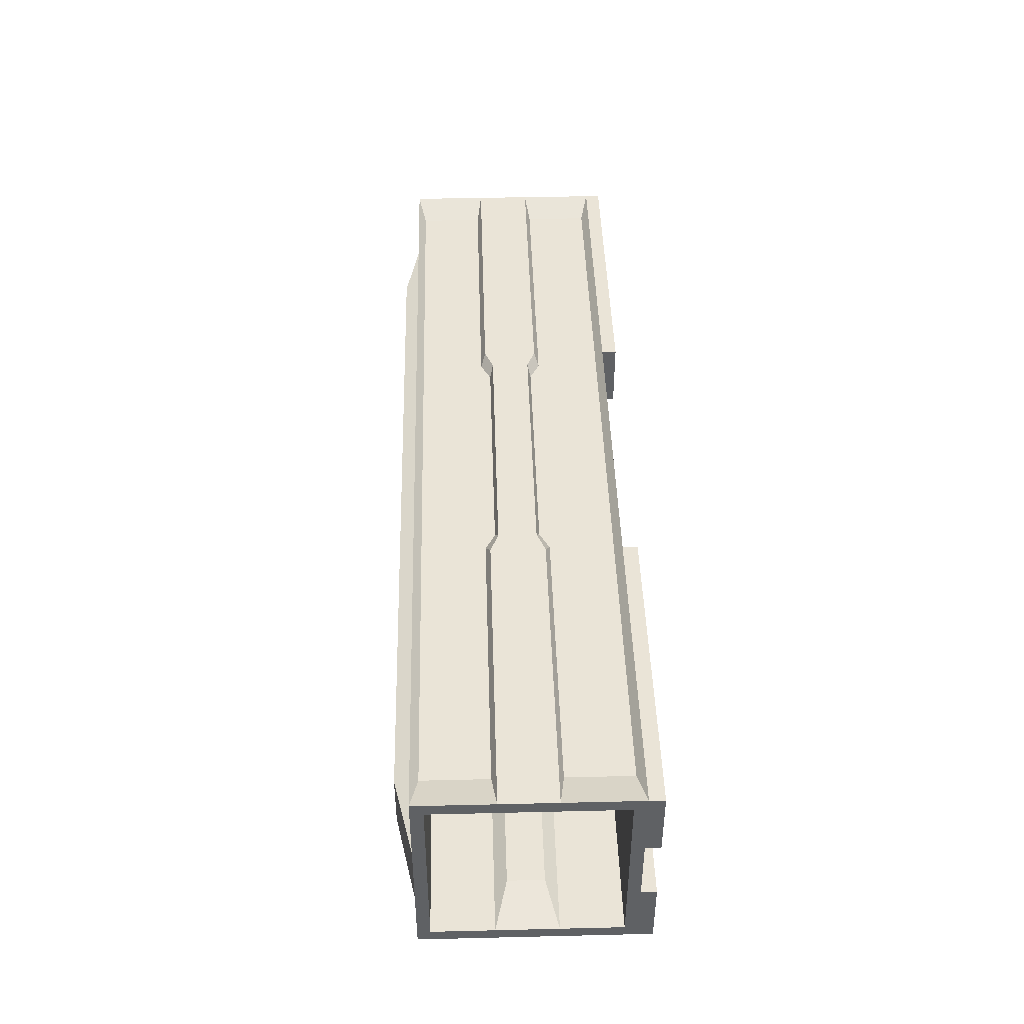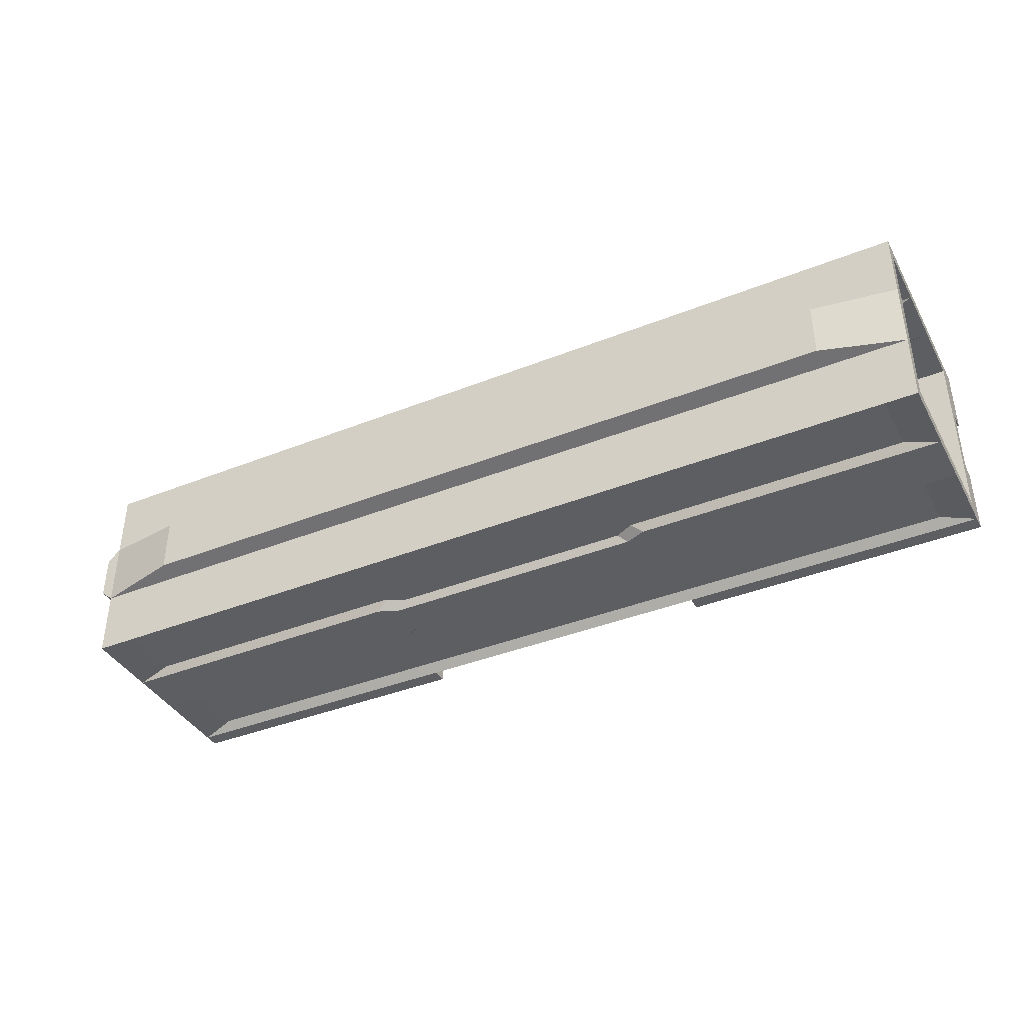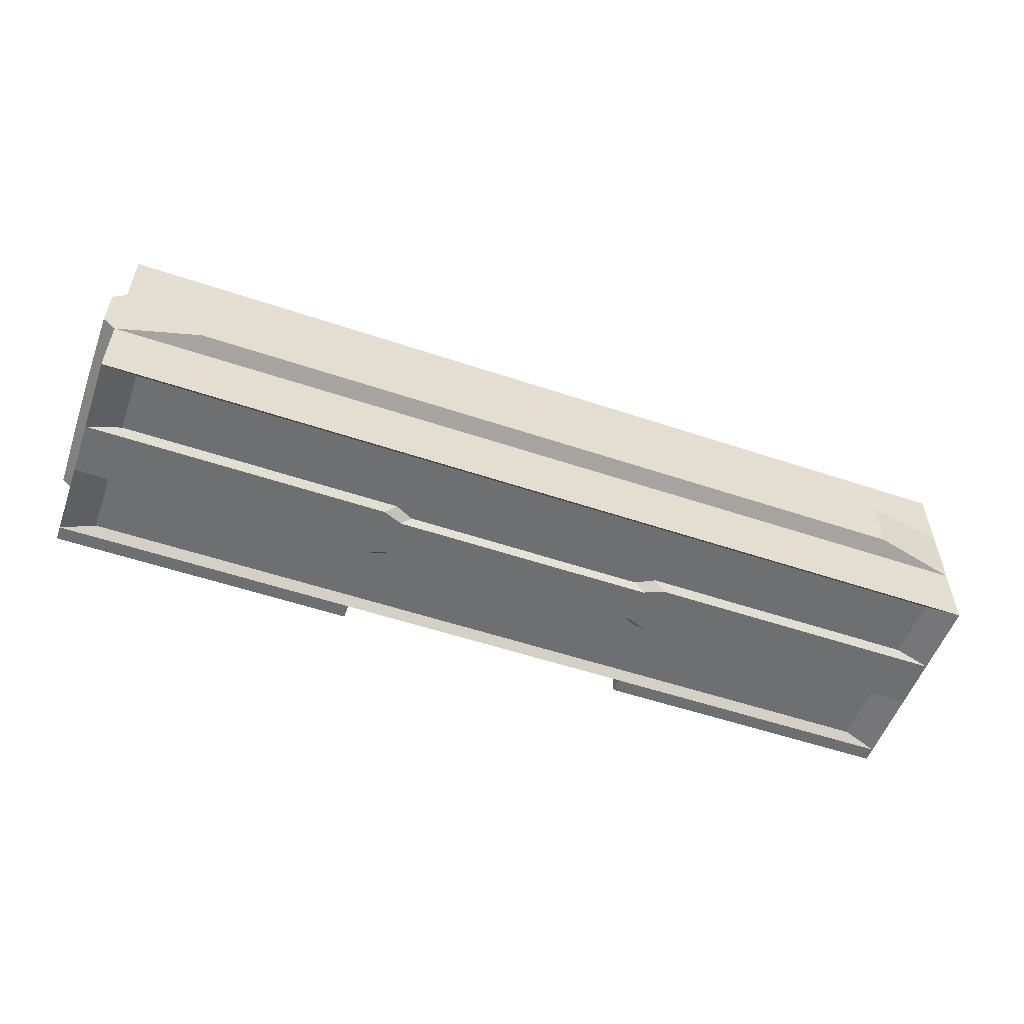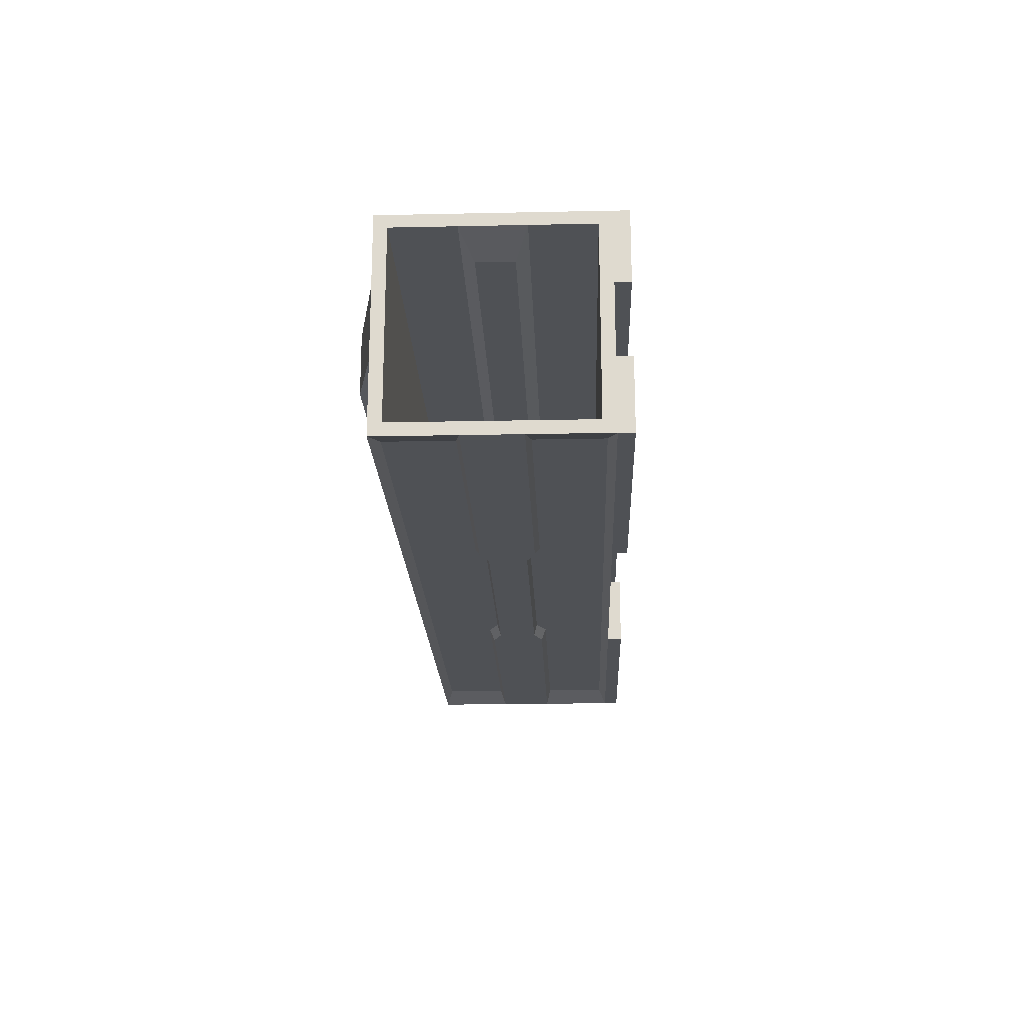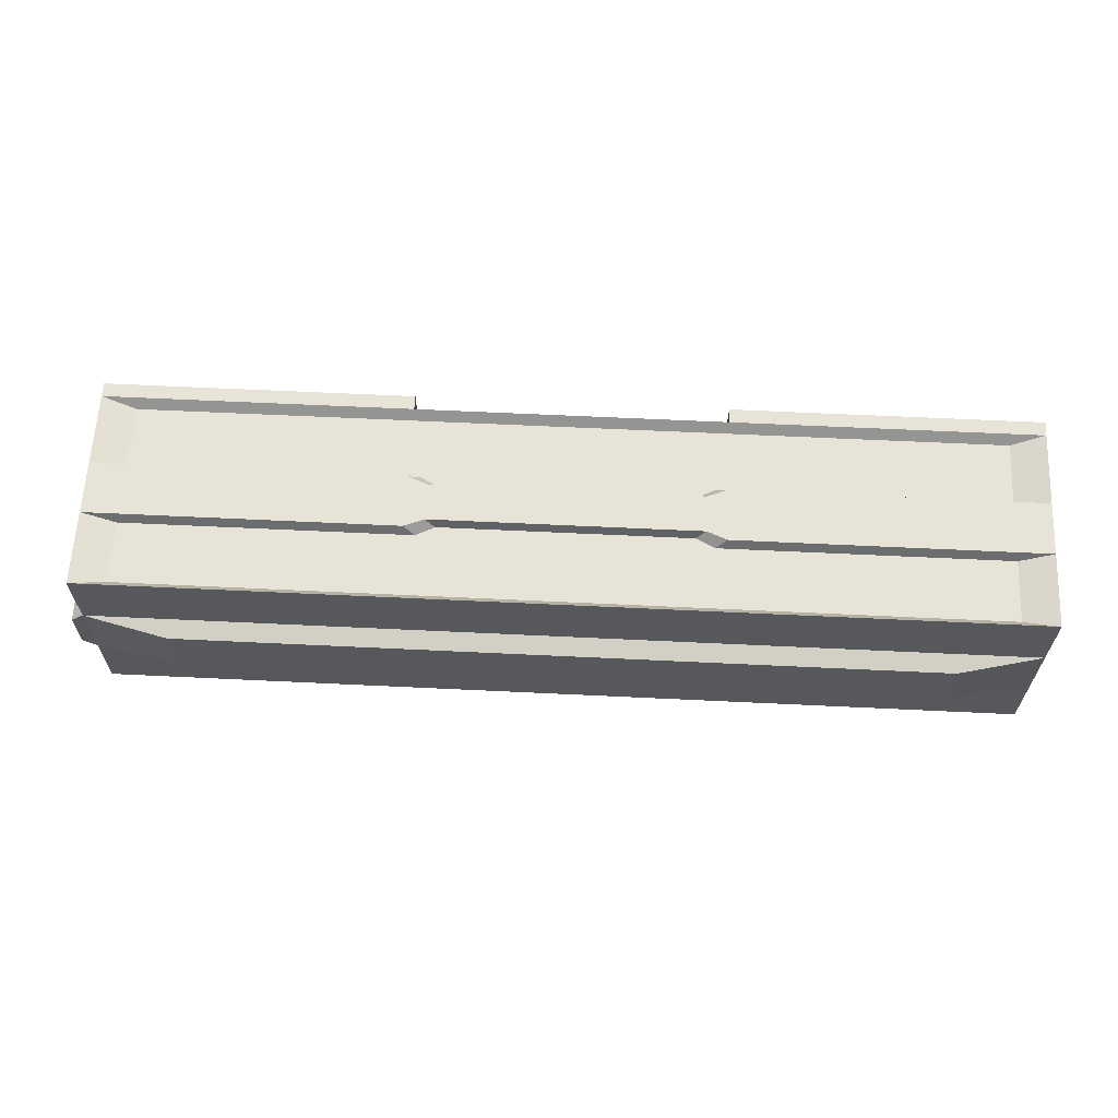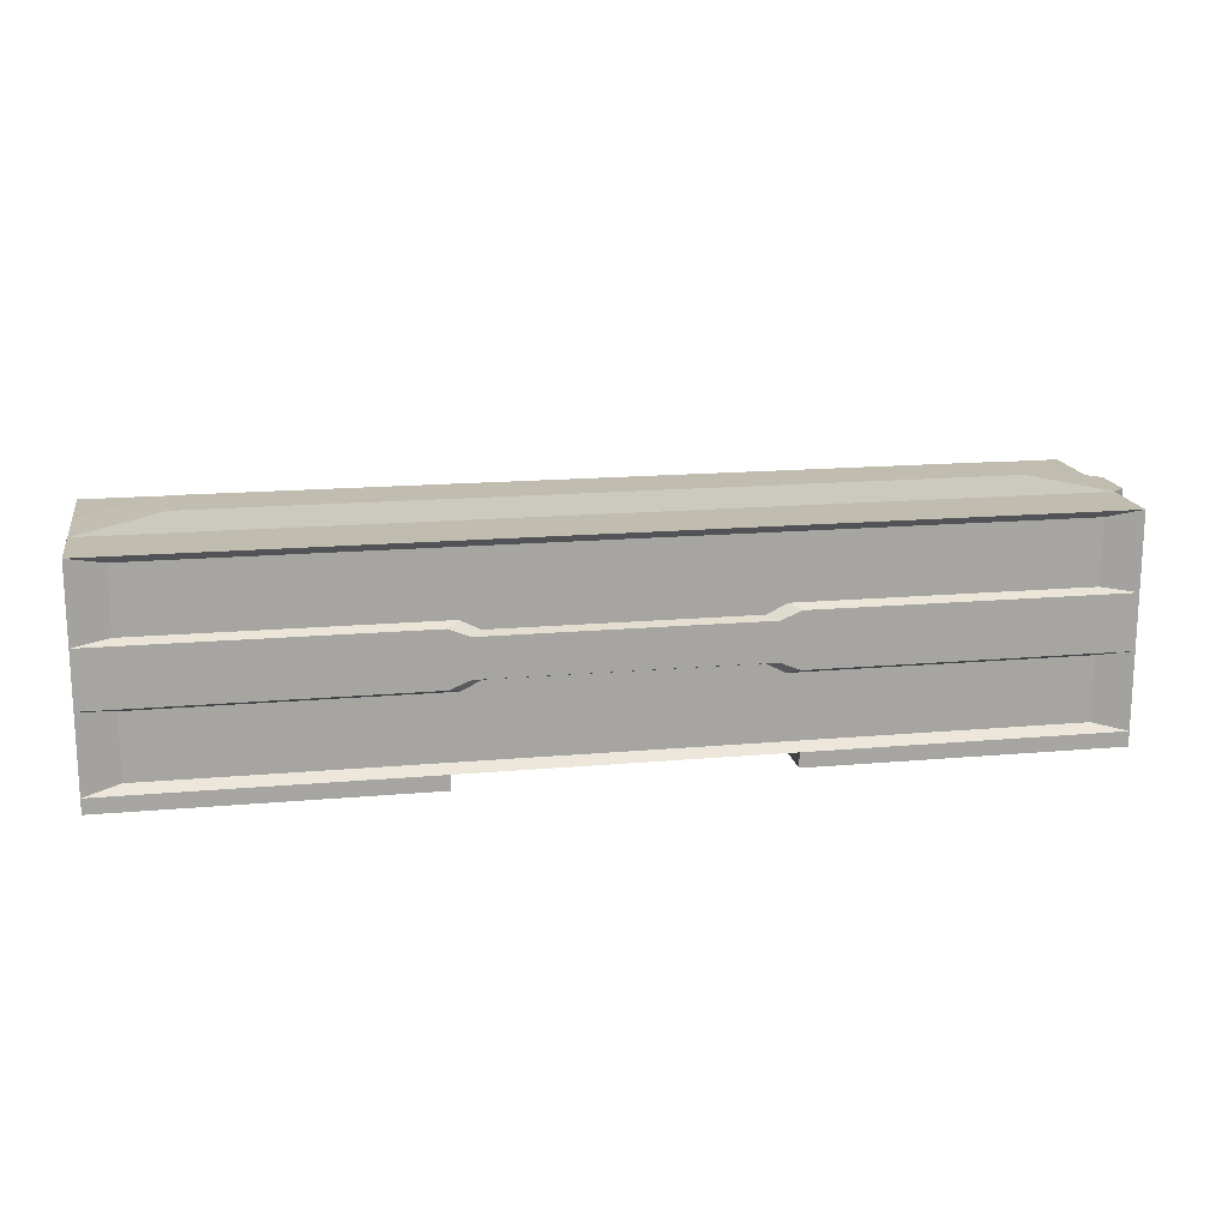
<metadata>
{"format":"obj","ext":"obj","renderer":"f3d","projection":"perspective","resolution":1024,"background":"white","views":[{"elev":43.8,"azim":-91.6,"up":"+Z"},{"elev":-39.2,"azim":-153.5,"up":"+Z"},{"elev":-54.5,"azim":160.4,"up":"+Z"},{"elev":-20.0,"azim":-87.8,"up":"+Z"},{"elev":62.4,"azim":-177.2,"up":"+Z"},{"elev":16.6,"azim":-10.3,"up":"+Y"}]}
</metadata>
<code>
g default
v 19.13 0.1165 -5.42
v 21.55 0.1165 -5.42
v 23.98 0.1165 -5.42
v 26.4 0.1165 -5.42
v 19.13 0.7136 -5.42
v 21.55 0.7136 -5.42
v 23.98 0.7136 -5.42
v 26.4 0.7136 -5.42
v 19.13 1.142 -5.42
v 21.55 1.142 -5.42
v 23.98 1.142 -5.42
v 26.4 1.142 -5.42
v 19.13 1.739 -5.42
v 21.55 1.739 -5.42
v 23.98 1.739 -5.42
v 26.4 1.739 -5.42
v 19.13 1.739 -5.961
v 21.55 1.739 -5.961
v 23.98 1.739 -5.961
v 26.4 1.739 -5.961
v 19.13 1.739 -6.502
v 21.55 1.739 -6.502
v 23.98 1.739 -6.502
v 26.4 1.739 -6.502
v 19.13 1.739 -7.043
v 21.55 1.739 -7.043
v 23.98 1.739 -7.043
v 26.4 1.739 -7.043
v 19.13 1.142 -7.043
v 21.55 1.142 -7.043
v 23.98 1.142 -7.043
v 26.4 1.142 -7.043
v 19.13 0.7136 -7.043
v 21.55 0.7136 -7.043
v 23.98 0.7136 -7.043
v 26.4 0.7136 -7.043
v 19.13 0.1165 -7.043
v 21.55 0.1165 -7.043
v 23.98 0.1165 -7.043
v 26.4 0.1165 -7.043
v 19.13 0.1165 -6.502
v 21.55 0.1165 -6.502
v 23.98 0.1165 -6.502
v 26.4 0.1165 -6.502
v 19.13 0.1165 -5.961
v 21.55 0.1165 -5.961
v 23.98 0.1165 -5.961
v 26.4 0.1165 -5.961
v 26.41 0.6575 -6.502
v 26.41 0.6575 -5.961
v 26.41 1.198 -6.502
v 26.41 1.198 -5.961
v 19.13 0.2134 -6.946
v 19.13 0.2134 -6.47
v 19.13 0.6898 -6.946
v 19.13 0.2134 -5.993
v 19.13 0.2134 -5.517
v 19.13 0.6898 -5.517
v 19.13 1.166 -6.946
v 19.13 1.166 -5.517
v 19.13 1.642 -6.47
v 19.13 1.642 -6.946
v 19.13 1.642 -5.993
v 19.13 1.642 -5.517
v 21.16 0.2134 -6.946
v 21.16 0.2134 -6.47
v 21.16 0.6898 -6.946
v 21.16 0.2134 -5.993
v 21.16 0.2134 -5.517
v 21.16 0.6898 -5.517
v 21.16 1.166 -6.946
v 21.16 1.166 -5.517
v 21.16 1.642 -6.47
v 21.16 1.642 -6.946
v 21.16 1.642 -5.993
v 21.16 1.642 -5.517
v 26.32 0.2134 -6.946
v 26.32 0.2134 -6.47
v 26.32 0.6898 -6.47
v 26.32 0.6898 -6.946
v 26.32 0.2134 -5.993
v 26.32 0.6898 -5.993
v 26.32 0.2134 -5.517
v 26.32 0.6898 -5.517
v 26.32 1.166 -6.47
v 26.32 1.166 -6.946
v 26.32 1.166 -5.993
v 26.32 1.166 -5.517
v 26.32 1.642 -6.47
v 26.32 1.642 -6.946
v 26.32 1.642 -5.993
v 26.32 1.642 -5.517
v 19.78 1.879 -6.01
v 21.77 1.879 -6.01
v 21.77 1.879 -6.453
v 19.78 1.879 -6.453
v 23.76 1.879 -6.01
v 23.76 1.879 -6.453
v 25.74 1.879 -6.01
v 25.74 1.879 -6.453
v 19.4 0.1765 -5.492
v 21.64 0.1765 -5.492
v 21.64 0.6774 -5.492
v 19.4 0.6774 -5.492
v 23.89 0.1765 -5.492
v 23.89 0.6774 -5.492
v 26.13 0.1765 -5.492
v 26.13 0.6774 -5.492
v 19.4 1.178 -5.492
v 21.64 1.178 -5.492
v 21.64 1.679 -5.492
v 19.4 1.679 -5.492
v 23.89 1.178 -5.492
v 23.89 1.679 -5.492
v 26.13 1.178 -5.492
v 26.13 1.679 -5.492
v 19.4 1.679 -6.971
v 21.64 1.679 -6.971
v 21.64 1.178 -6.971
v 19.4 1.178 -6.971
v 23.89 1.679 -6.971
v 23.89 1.178 -6.971
v 26.13 1.679 -6.971
v 26.13 1.178 -6.971
v 19.4 0.6774 -6.971
v 21.64 0.6774 -6.971
v 21.64 0.1765 -6.971
v 19.4 0.1765 -6.971
v 23.89 0.6774 -6.971
v 23.89 0.1765 -6.971
v 26.13 0.6774 -6.971
v 26.13 0.1765 -6.971
v 21.79 0.4038 -5.492
v 23.74 0.4038 -5.492
v 23.74 0.7532 -5.492
v 21.79 0.7532 -5.492
v 21.71 0.7785 -5.42
v 23.82 0.7785 -5.42
v 23.82 1.077 -5.42
v 21.71 1.077 -5.42
v 21.79 1.103 -5.492
v 23.74 1.103 -5.492
v 23.74 1.452 -5.492
v 21.79 1.452 -5.492
v 21.79 1.452 -6.971
v 23.74 1.452 -6.971
v 23.74 1.103 -6.971
v 21.79 1.103 -6.971
v 21.71 1.077 -7.043
v 23.82 1.077 -7.043
v 23.82 0.7785 -7.043
v 21.71 0.7785 -7.043
v 21.79 0.7532 -6.971
v 23.74 0.7532 -6.971
v 23.74 0.4038 -6.971
v 21.79 0.4038 -6.971
v 19.13 0.000291 -7.043
v 21.55 0.000291 -7.043
v 21.55 0.000291 -6.502
v 19.13 0.000291 -6.502
v 23.98 0.000291 -7.043
v 26.4 0.000291 -7.043
v 26.4 0.000291 -6.502
v 23.98 0.000291 -6.502
v 19.13 0.000291 -5.961
v 21.55 0.000291 -5.961
v 21.55 0.000291 -5.42
v 19.13 0.000291 -5.42
v 23.98 0.000291 -5.961
v 26.4 0.000291 -5.961
v 26.4 0.000291 -5.42
v 23.98 0.000291 -5.42
v 23.54 0.2134 -5.993
v 23.54 0.2134 -6.47
v 23.54 0.2134 -6.946
v 23.54 0.6898 -6.946
v 23.54 1.166 -6.946
v 23.54 1.642 -6.946
v 23.54 1.642 -6.47
v 23.54 1.642 -5.993
v 23.54 1.642 -5.517
v 23.54 1.166 -5.517
v 23.54 0.6898 -5.517
v 23.54 0.2134 -5.517
v 26.12 0.7852 -6.871
v 26.12 0.7852 -6.445
v 26.12 1.071 -6.445
v 26.12 1.071 -6.871
v 26.12 0.7852 -6.018
v 26.12 1.071 -6.018
v 26.12 0.7852 -5.592
v 26.12 1.071 -5.592
v 19.51 1.071 -6.871
v 19.51 0.7852 -6.871
v 21.33 0.7852 -6.871
v 21.33 1.071 -6.871
v 19.51 0.7852 -5.592
v 19.51 1.071 -5.592
v 21.33 1.071 -5.592
v 21.33 0.7852 -5.592
v 23.45 0.7852 -6.871
v 23.45 1.071 -6.871
v 23.45 1.071 -5.592
v 23.45 0.7852 -5.592
v 26.5 0.1165 -6.412
v 26.5 0.1165 -6.05
v 26.51 0.6575 -6.412
v 26.51 0.6575 -6.05
v 26.51 1.198 -6.412
v 26.51 1.198 -6.05
v 26.5 1.739 -6.412
v 26.5 1.739 -6.05
g polySurface118 polySurface70
f 101 102 103 104
f 133 134 135 136
f 105 107 108 106
f 5 6 10 9
f 137 138 139 140
f 7 8 12 11
f 109 110 111 112
f 141 142 143 144
f 113 115 116 114
f 13 14 18 17
f 14 15 19 18
f 15 16 20 19
f 93 94 95 96
f 94 97 98 95
f 97 99 100 98
f 21 22 26 25
f 22 23 27 26
f 23 24 28 27
f 117 118 119 120
f 145 146 147 148
f 121 123 124 122
f 29 30 34 33
f 149 150 151 152
f 31 32 36 35
f 125 126 127 128
f 153 154 155 156
f 129 131 132 130
f 157 158 159 160
f 38 39 43 42
f 161 162 163 164
f 41 42 46 45
f 42 43 47 46
f 43 44 48 47
f 165 166 167 168
f 46 47 3 2
f 169 170 171 172
f 44 40 36 49
f 206 205 207 208
f 4 48 50 8
f 49 36 32 51
f 208 207 209 210
f 8 50 52 12
f 51 32 28 24
f 210 209 211 212
f 12 52 20 16
f 77 78 79 80
f 78 81 82 79
f 81 83 84 82
f 185 186 187 188
f 186 189 190 187
f 189 191 192 190
f 86 85 89 90
f 85 87 91 89
f 87 88 92 91
f 37 41 54 53
f 33 37 53 55
f 41 45 56 54
f 45 1 57 56
f 1 5 58 57
f 29 33 55 59
f 5 9 60 58
f 21 25 62 61
f 25 29 59 62
f 17 21 61 63
f 9 13 64 60
f 13 17 63 64
f 53 54 66 65
f 55 53 65 67
f 54 56 68 66
f 56 57 69 68
f 57 58 70 69
f 193 194 195 196
f 197 198 199 200
f 61 62 74 73
f 62 59 71 74
f 63 61 73 75
f 60 64 76 72
f 64 63 75 76
f 65 66 174 175
f 67 65 175 176
f 66 68 173 174
f 68 69 184 173
f 69 70 183 184
f 196 195 201 202
f 200 199 203 204
f 73 74 178 179
f 74 71 177 178
f 75 73 179 180
f 72 76 181 182
f 76 75 180 181
f 17 18 94 93
f 22 21 96 95
f 21 17 93 96
f 18 19 97 94
f 23 22 95 98
f 19 20 99 97
f 20 24 100 99
f 24 23 98 100
f 1 2 102 101
f 6 5 104 103
f 5 1 101 104
f 2 3 105 102
f 138 137 136 135
f 3 4 107 105
f 4 8 108 107
f 8 7 106 108
f 9 10 110 109
f 14 13 112 111
f 13 9 109 112
f 140 139 142 141
f 15 14 111 114
f 11 12 115 113
f 12 16 116 115
f 16 15 114 116
f 25 26 118 117
f 30 29 120 119
f 29 25 117 120
f 26 27 121 118
f 150 149 148 147
f 27 28 123 121
f 28 32 124 123
f 32 31 122 124
f 33 34 126 125
f 38 37 128 127
f 37 33 125 128
f 152 151 154 153
f 39 38 127 130
f 35 36 131 129
f 36 40 132 131
f 40 39 130 132
f 102 105 134 133
f 105 106 135 134
f 103 102 133 136
f 7 11 139 138
f 10 6 137 140
f 113 114 143 142
f 114 111 144 143
f 111 110 141 144
f 6 103 136 137
f 106 7 138 135
f 11 113 142 139
f 110 10 140 141
f 118 121 146 145
f 121 122 147 146
f 119 118 145 148
f 31 35 151 150
f 34 30 149 152
f 129 130 155 154
f 130 127 156 155
f 127 126 153 156
f 30 119 148 149
f 122 31 150 147
f 35 129 154 151
f 126 34 152 153
f 37 38 158 157
f 38 42 159 158
f 42 41 160 159
f 41 37 157 160
f 39 40 162 161
f 40 44 163 162
f 44 43 164 163
f 43 39 161 164
f 45 46 166 165
f 46 2 167 166
f 2 1 168 167
f 1 45 165 168
f 47 48 170 169
f 48 4 171 170
f 4 3 172 171
f 3 47 169 172
f 174 173 81 78
f 175 174 78 77
f 176 175 77 80
f 202 201 185 188
f 178 177 86 90
f 179 178 90 89
f 180 179 89 91
f 181 180 91 92
f 182 181 92 88
f 204 203 192 191
f 184 183 84 83
f 173 184 83 81
f 80 79 186 185
f 85 86 188 187
f 79 82 189 186
f 87 85 187 190
f 82 84 191 189
f 88 87 190 192
f 59 55 194 193
f 55 67 195 194
f 71 59 193 196
f 58 60 198 197
f 60 72 199 198
f 70 58 197 200
f 67 176 201 195
f 177 71 196 202
f 72 182 203 199
f 183 70 200 204
f 176 80 185 201
f 86 177 202 188
f 182 88 192 203
f 84 183 204 191
f 48 44 205 206
f 44 49 207 205
f 50 48 206 208
f 49 51 209 207
f 52 50 208 210
f 51 24 211 209
f 24 20 212 211
f 20 52 210 212

</code>
